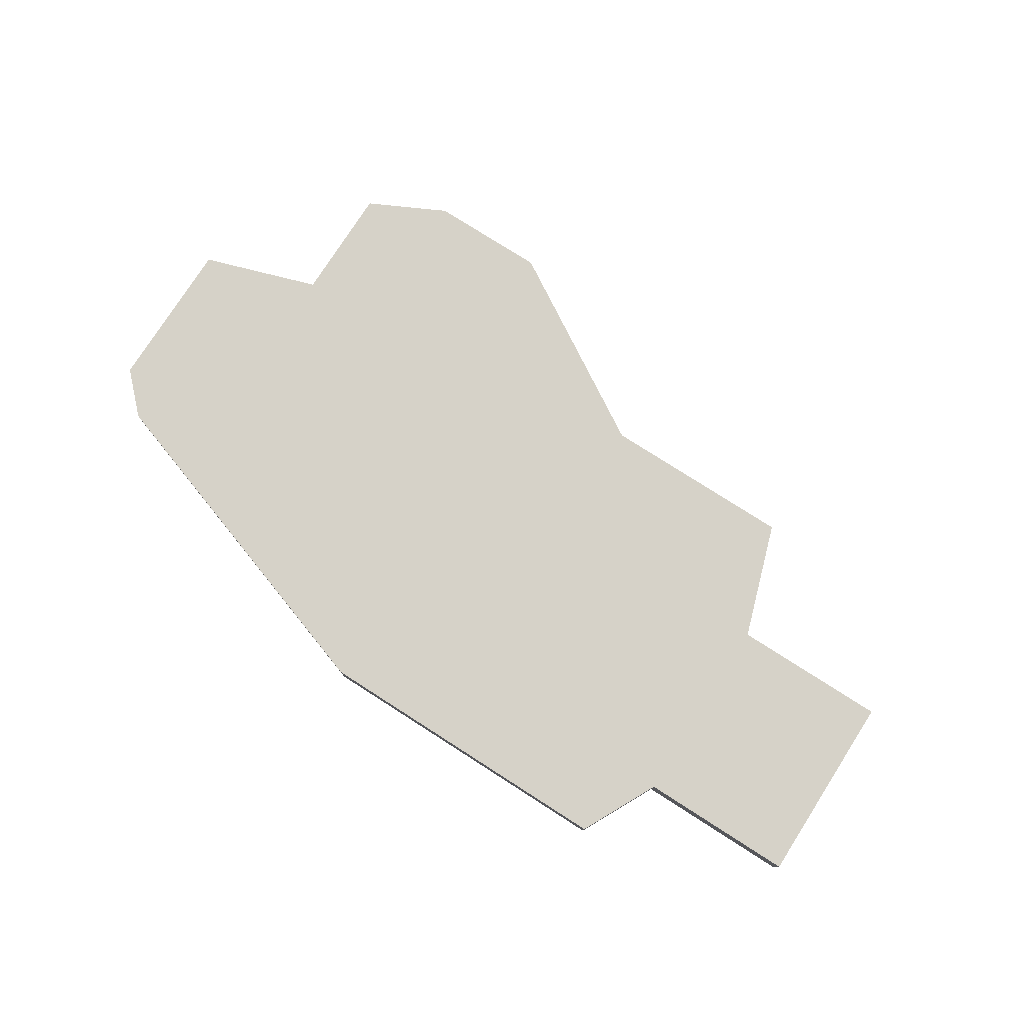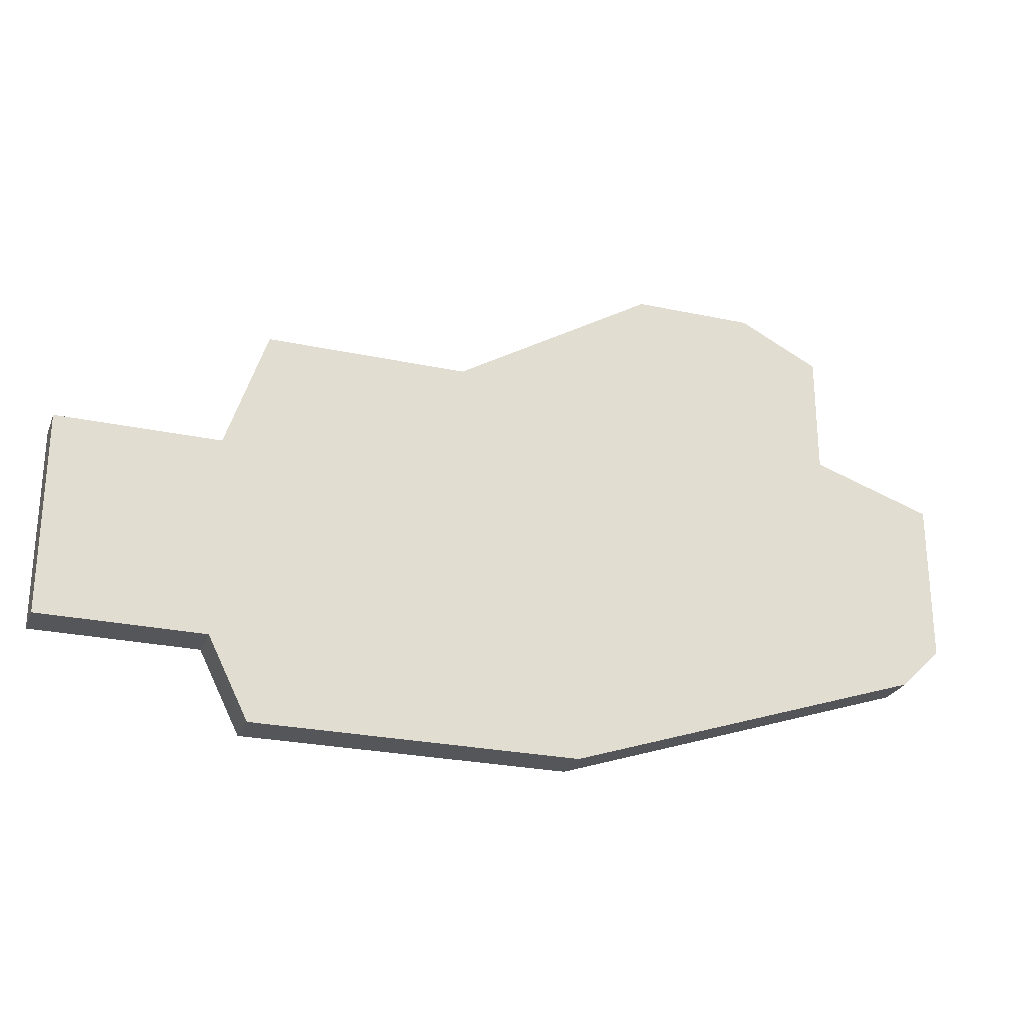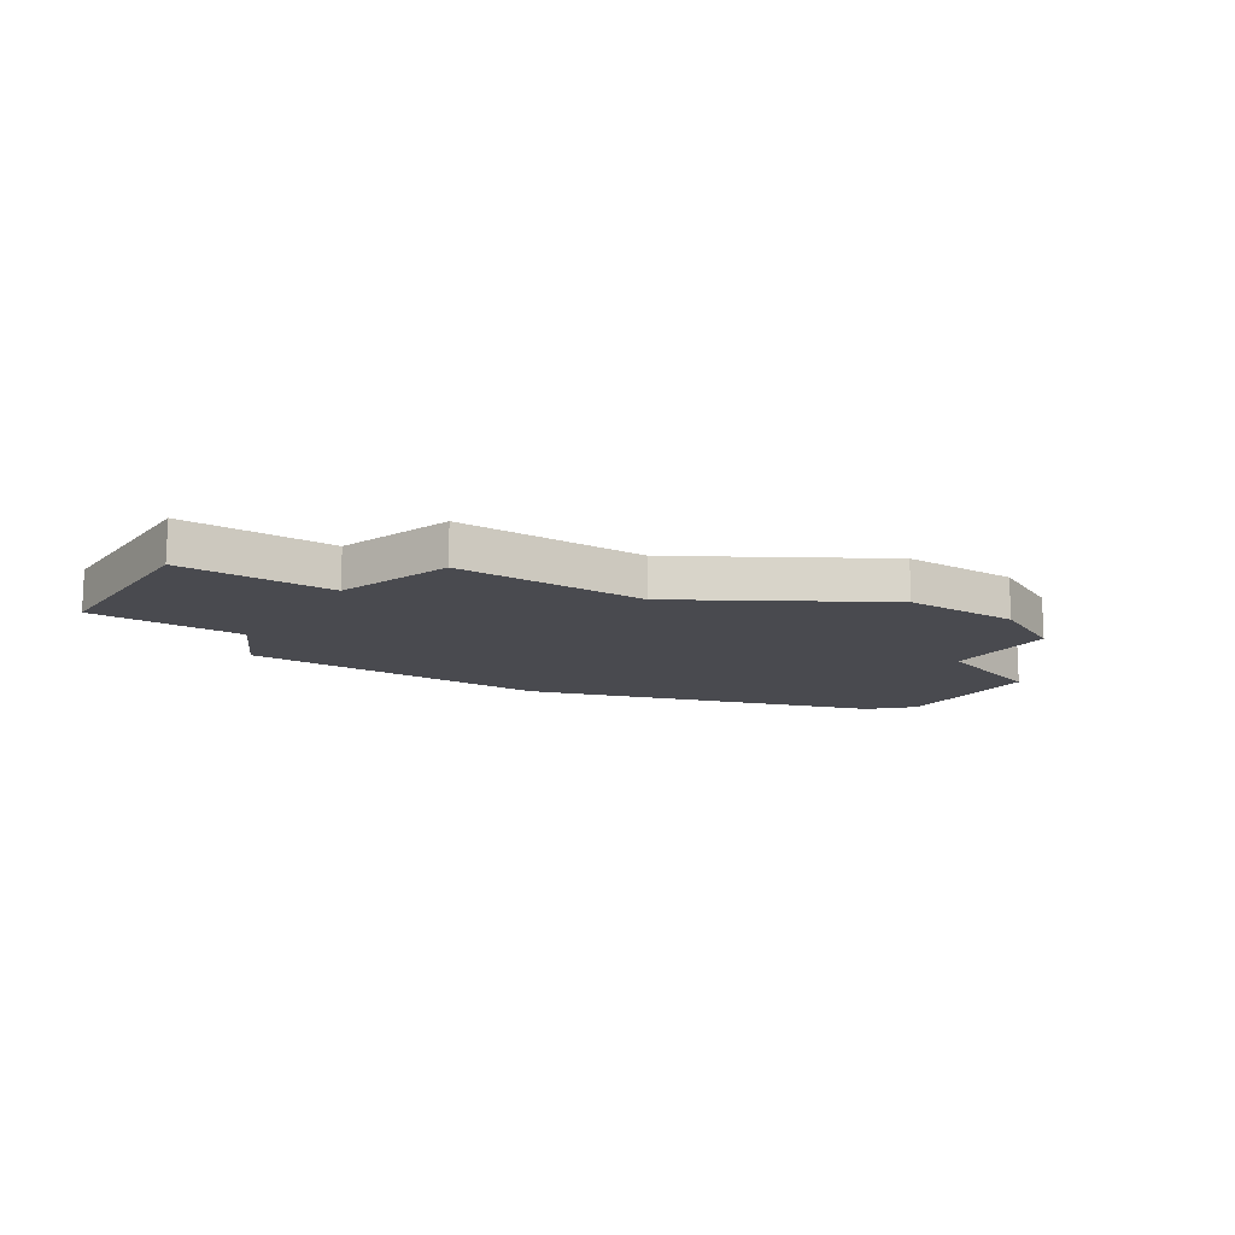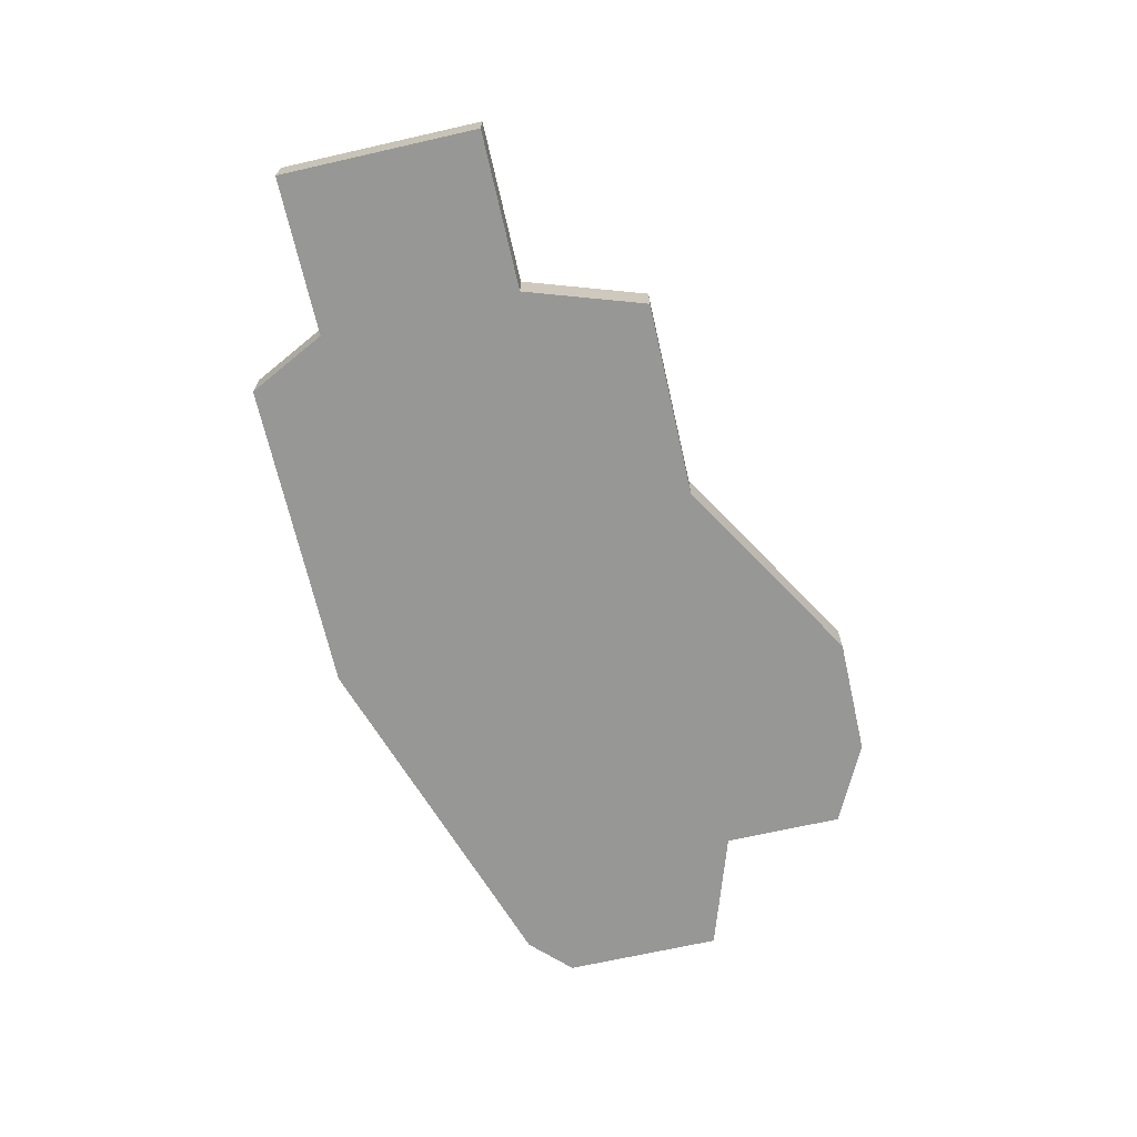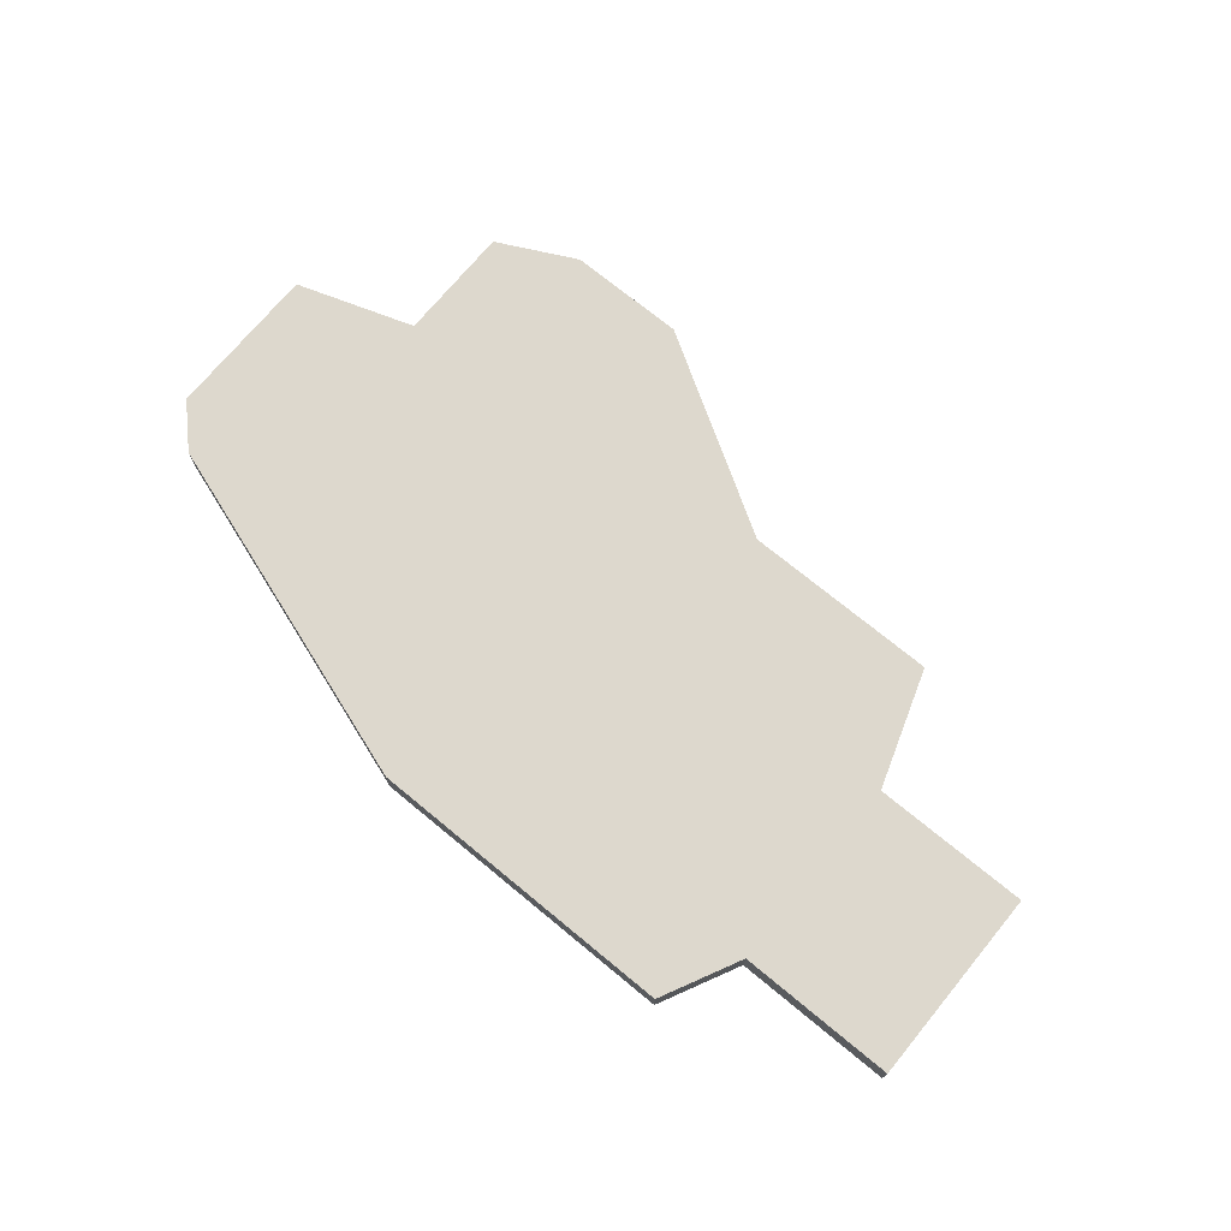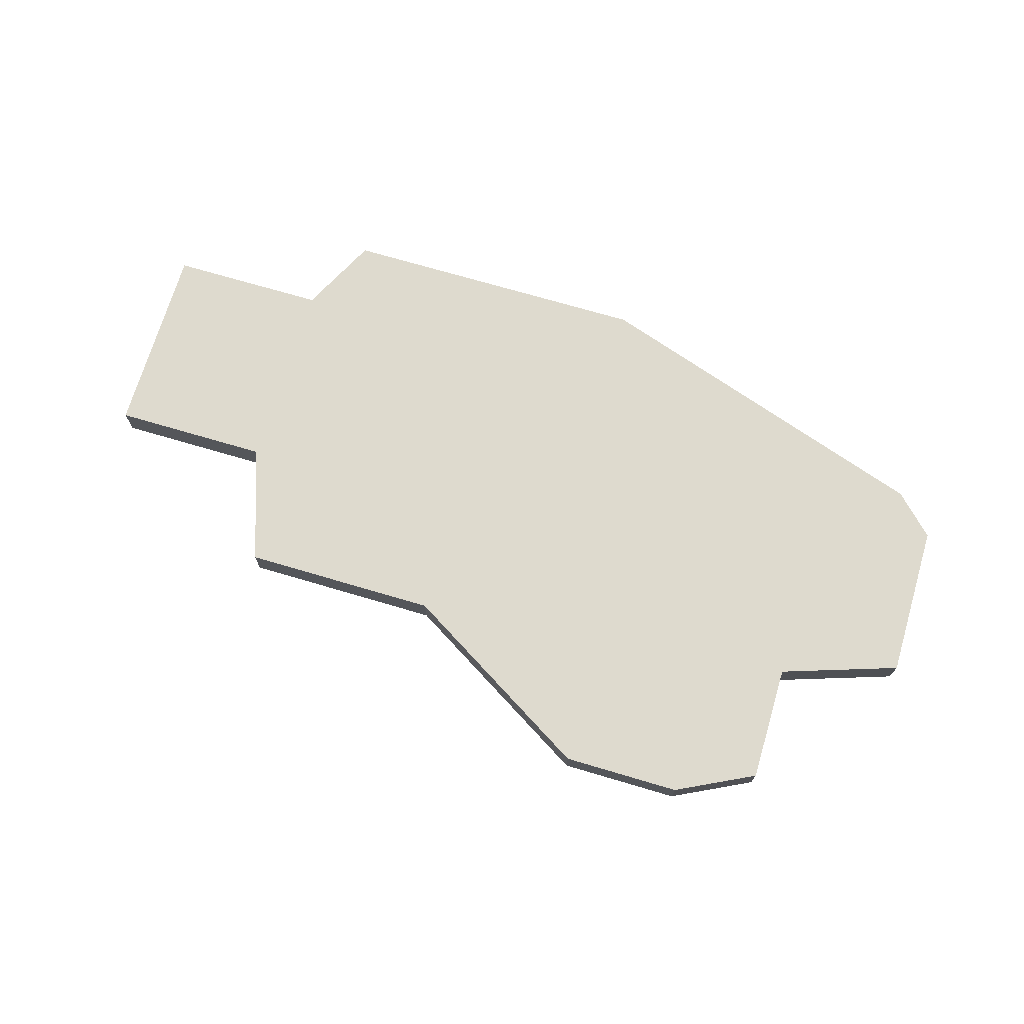
<metadata>
{"format":"obj","ext":"obj","renderer":"f3d","projection":"perspective","resolution":1024,"background":"white","views":[{"elev":77.6,"azim":32.6,"up":"+Z"},{"elev":-25.7,"azim":161.1,"up":"+Y"},{"elev":-13.6,"azim":146.7,"up":"+Z"},{"elev":-68.1,"azim":102.8,"up":"+Z"},{"elev":72.3,"azim":39.5,"up":"+Z"},{"elev":71.3,"azim":-163.5,"up":"+Z"}]}
</metadata>
<code>
v 1269 -862 0
v 1269 -865 0
v 1266 -866 0
v 1266 -870 0
v 1267 -871 0
v 1276 -874 0
v 1284 -874 0
v 1285 -872 0
v 1289 -872 0
v 1289 -867 0
v 1285 -867 0
v 1284 -864 0
v 1283 -864 0
v 1279 -864 0
v 1274 -861 0
v 1271 -861 0
v 1269 -862 1
v 1269 -865 1
v 1266 -866 1
v 1266 -870 1
v 1267 -871 1
v 1276 -874 1
v 1284 -874 1
v 1285 -872 1
v 1289 -872 1
v 1289 -867 1
v 1285 -867 1
v 1284 -864 1
v 1283 -864 1
v 1279 -864 1
v 1274 -861 1
v 1271 -861 1
f 2 1 16
f 4 3 2
f 6 5 4
f 8 7 6
f 10 9 8
f 13 12 11
f 16 15 14
f 6 4 2
f 10 8 6
f 14 13 11
f 2 16 14
f 11 10 6
f 2 14 11
f 11 6 2
f 32 17 18
f 18 19 20
f 20 21 22
f 22 23 24
f 24 25 26
f 27 28 29
f 30 31 32
f 18 20 22
f 22 24 26
f 27 29 30
f 30 32 18
f 22 26 27
f 27 30 18
f 18 22 27
f 18 17 2
f 2 17 1
f 19 18 3
f 3 18 2
f 20 19 4
f 4 19 3
f 21 20 5
f 5 20 4
f 22 21 6
f 6 21 5
f 23 22 7
f 7 22 6
f 24 23 8
f 8 23 7
f 25 24 9
f 9 24 8
f 26 25 10
f 10 25 9
f 27 26 11
f 11 26 10
f 28 27 12
f 12 27 11
f 29 28 13
f 13 28 12
f 30 29 14
f 14 29 13
f 31 30 15
f 15 30 14
f 17 32 1
f 1 32 16
f 32 31 16
f 16 31 15

</code>
